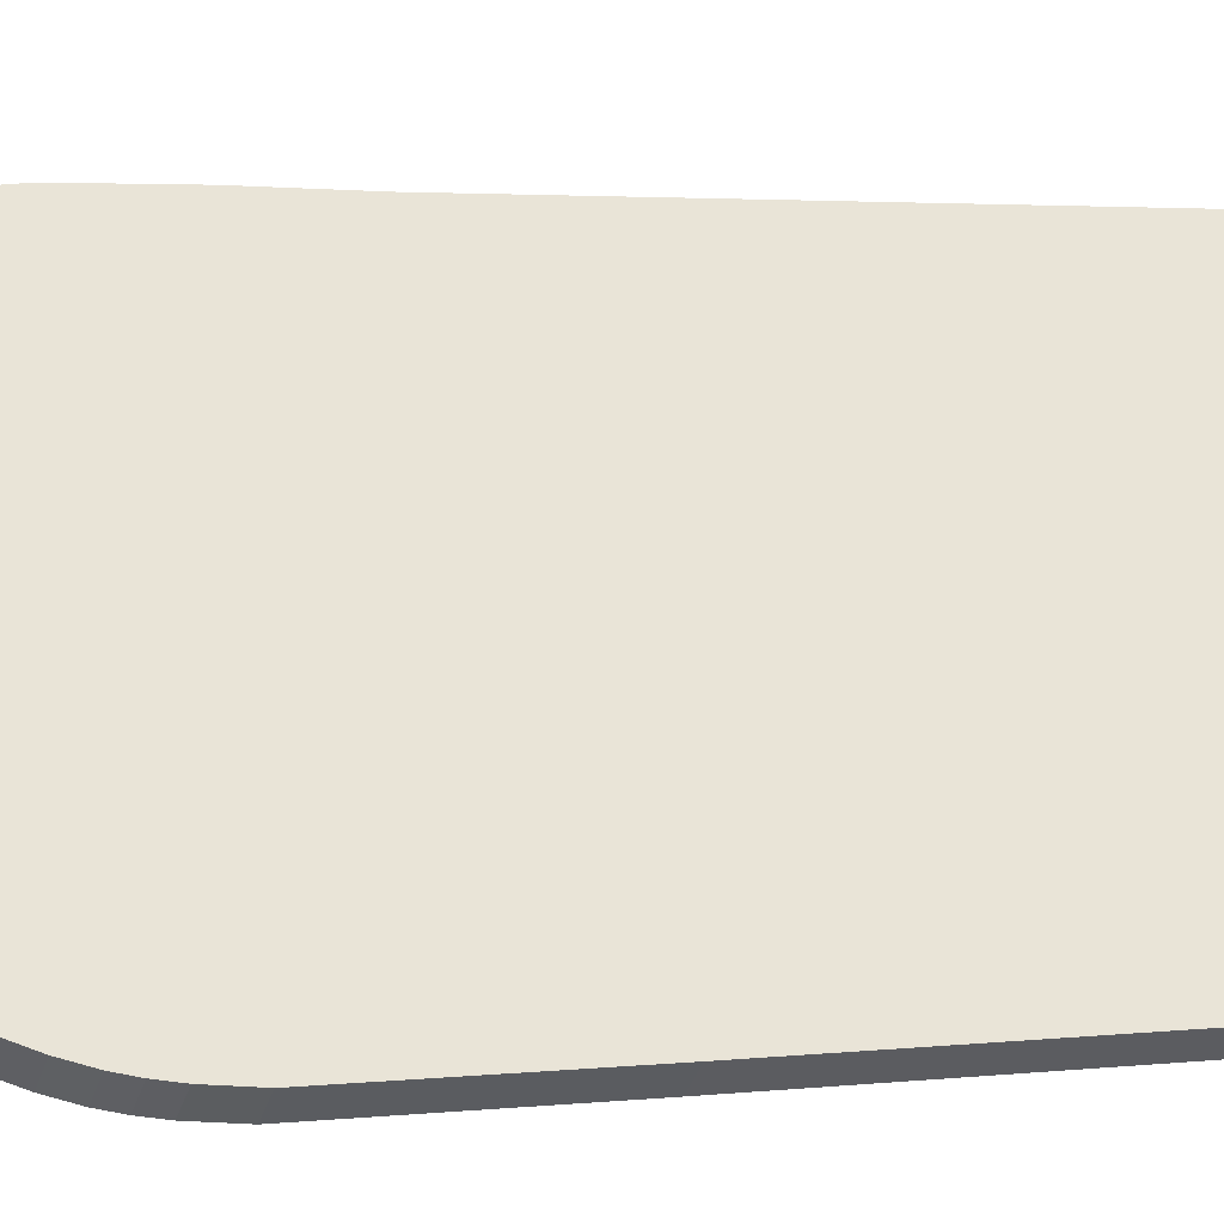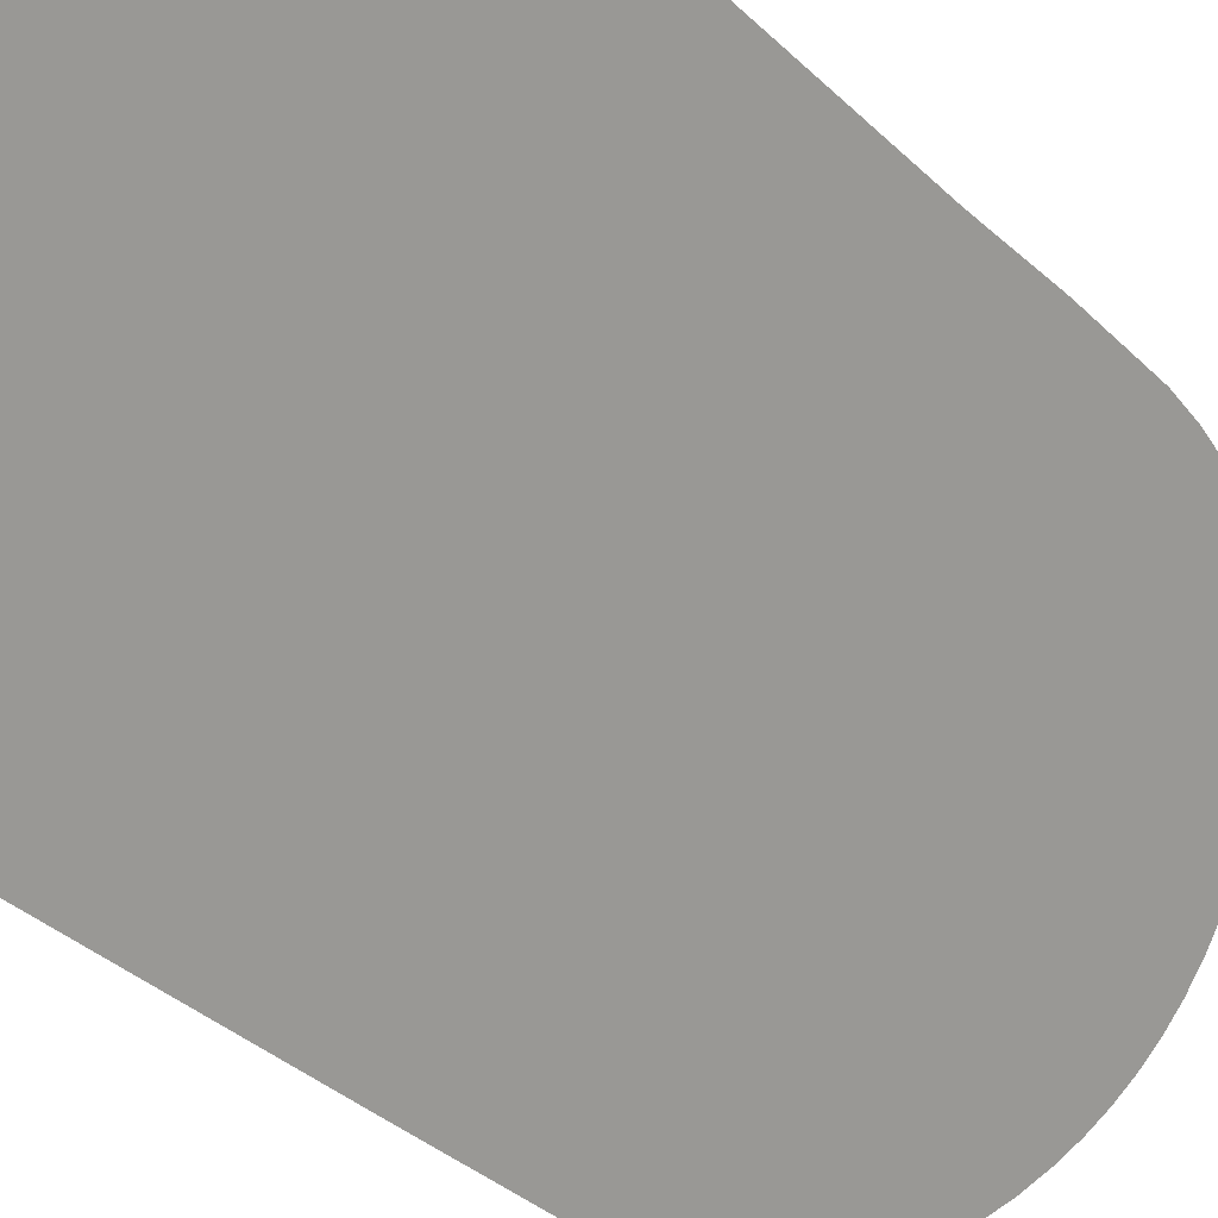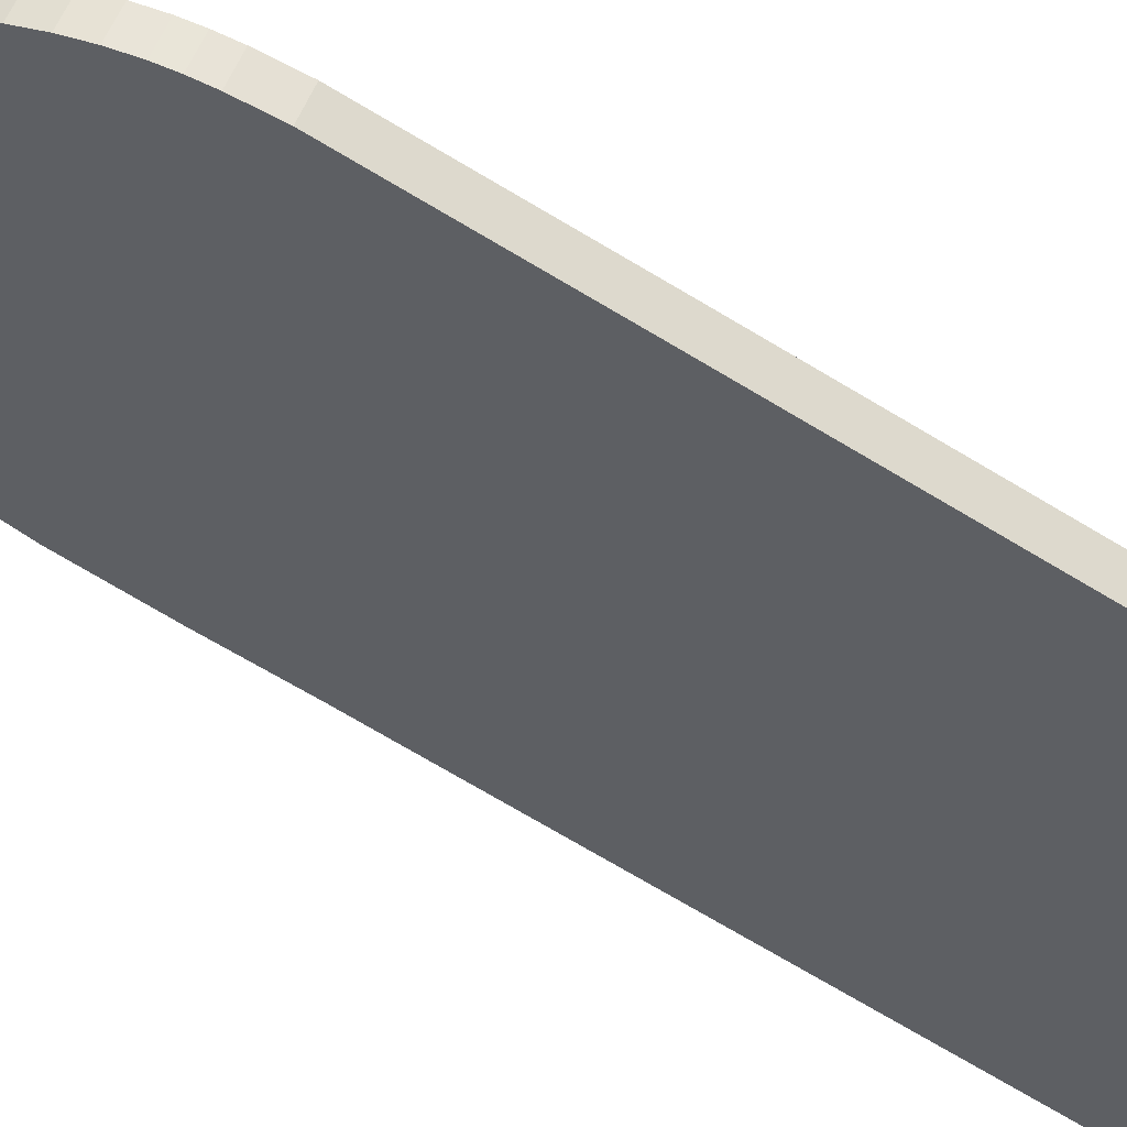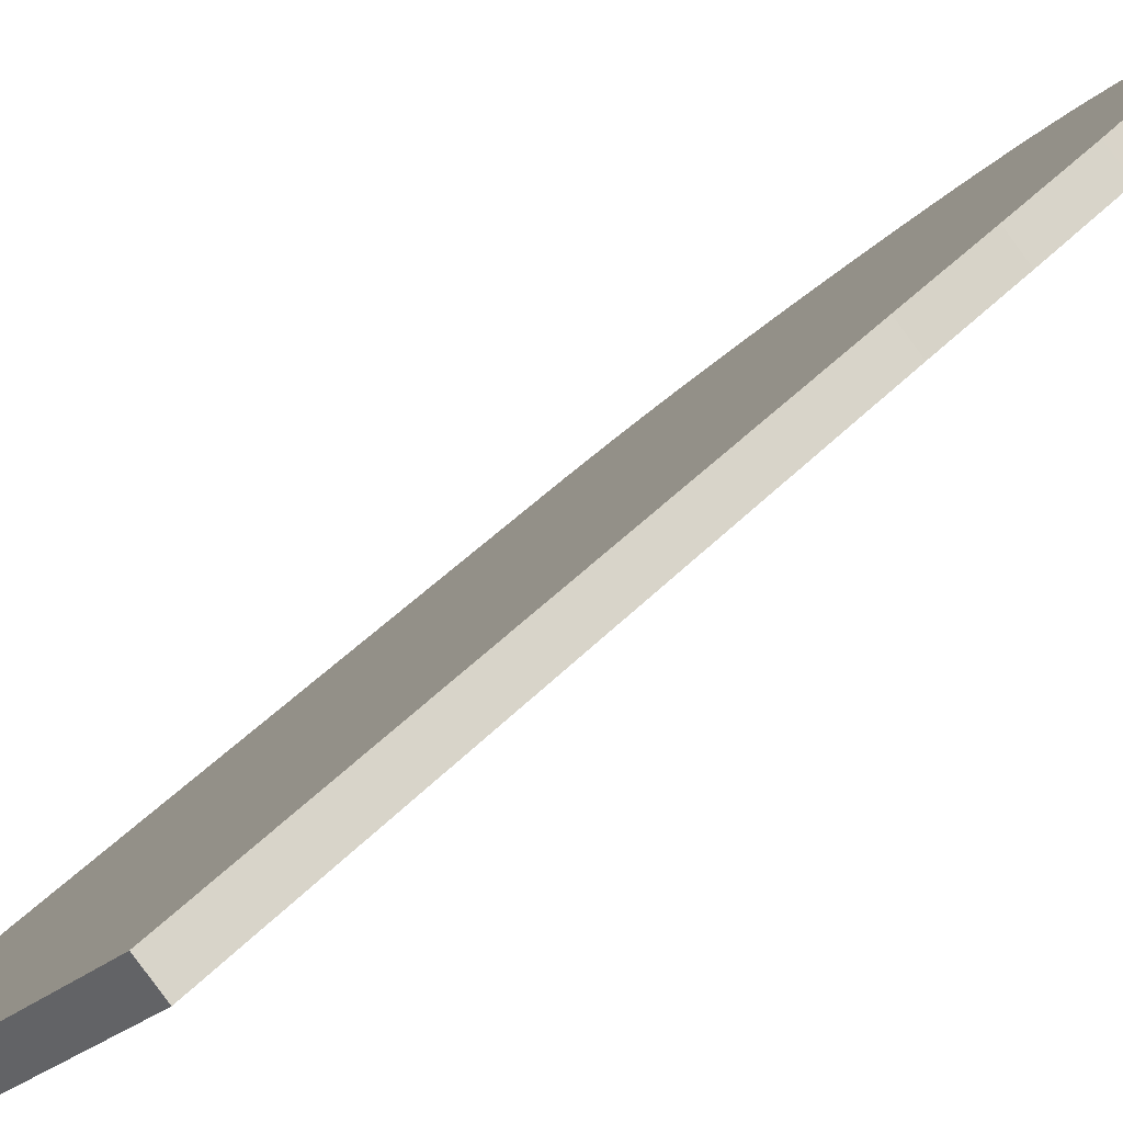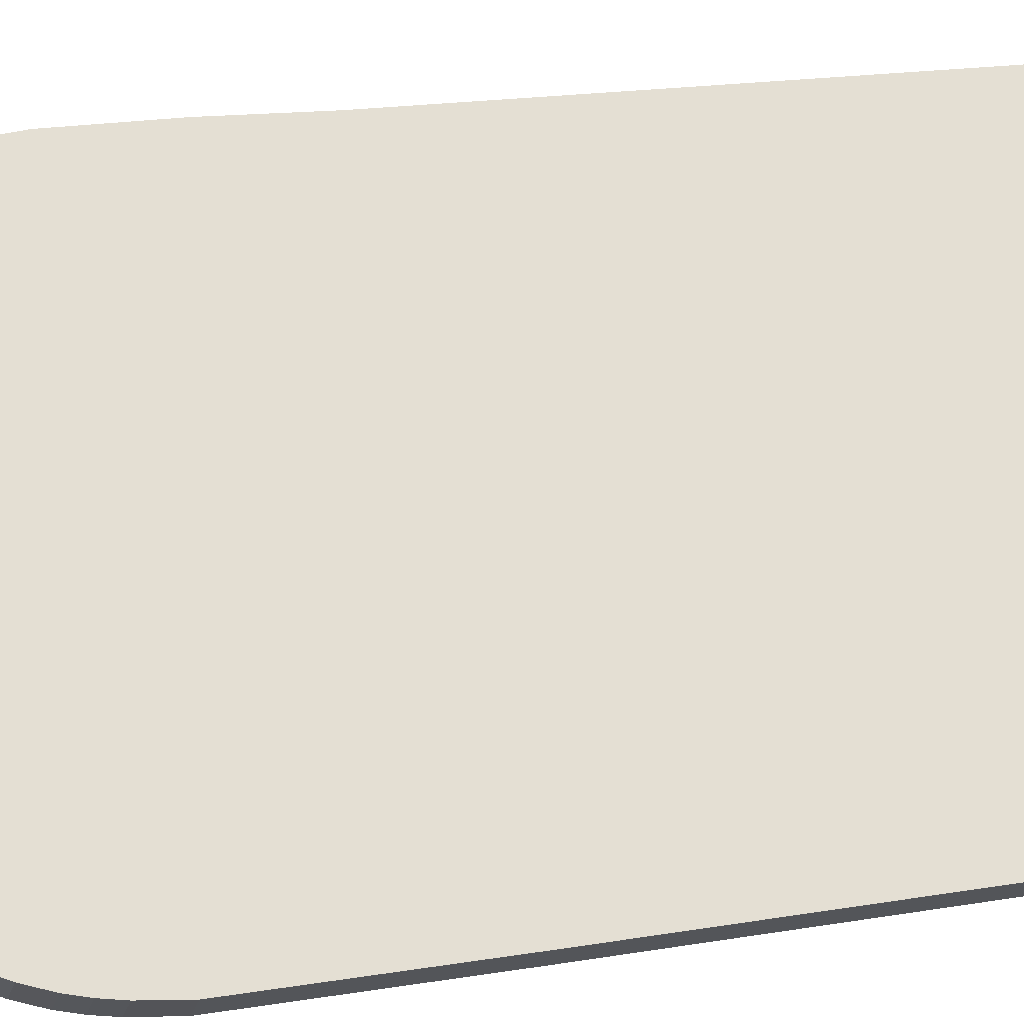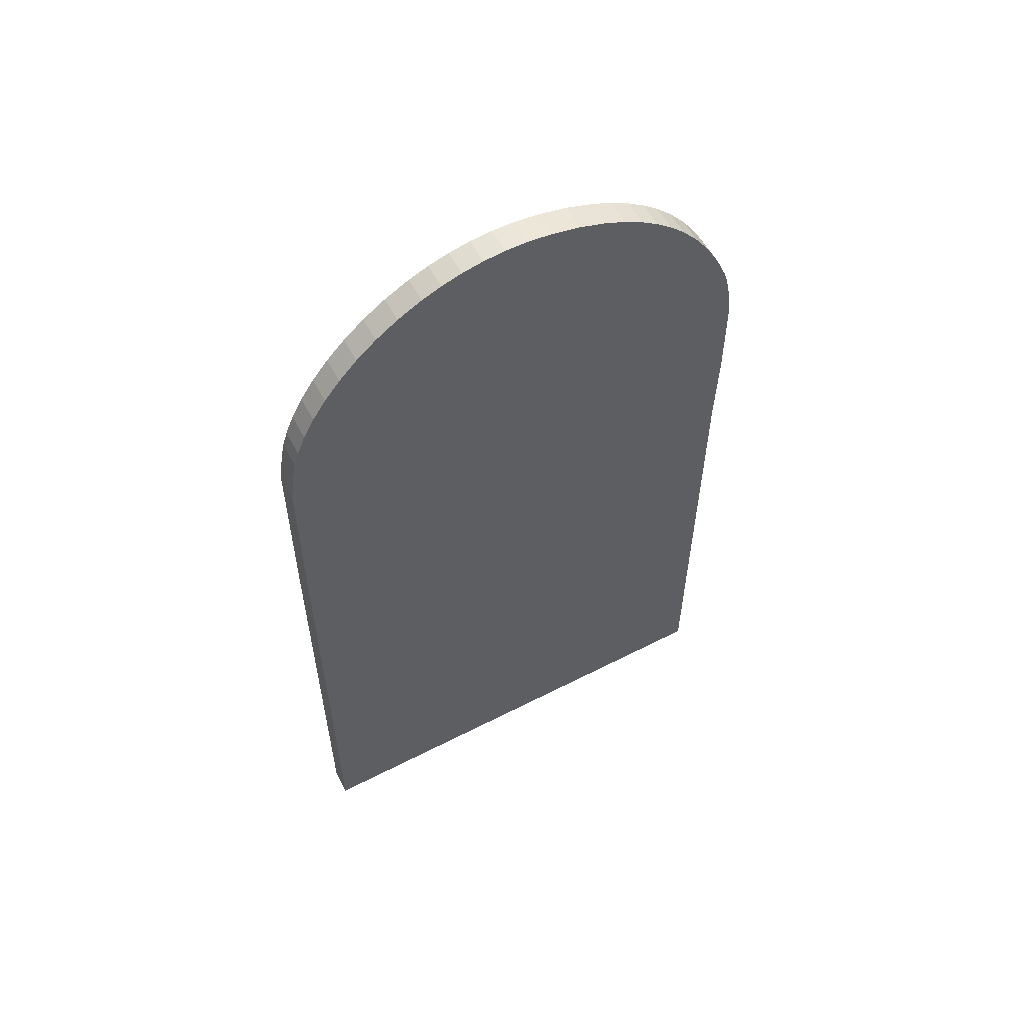
<metadata>
{"format":"obj","ext":"obj","renderer":"f3d","projection":"perspective","resolution":1024,"background":"white","views":[{"elev":2.6,"azim":-114.2,"up":"+Z"},{"elev":-34.6,"azim":38.1,"up":"+Z"},{"elev":-75.1,"azim":-120.5,"up":"+Z"},{"elev":40.2,"azim":37.9,"up":"+Z"},{"elev":17.0,"azim":-109.6,"up":"+Z"},{"elev":57.4,"azim":-76.9,"up":"+Y"}]}
</metadata>
<code>
g default
v 34.21 0.008206 1.64
v -8.167 0.008206 -46.82
v -8.167 64.64 -46.82
v -8.108 89.15 -46.75
v -7.73 93.55 -46.32
v -7.4 95.86 -45.94
v -6.975 97.99 -45.46
v -6.239 100.7 -44.62
v -5.273 103.4 -43.51
v -4.089 106.1 -42.16
v -2.697 108.7 -40.57
v -1.108 111.2 -38.75
v 0.6665 113.4 -36.72
v 2.617 115.5 -34.49
v 4.732 117.2 -32.07
v 6.419 118.2 -30.14
v 8.189 119 -28.12
v 10.04 119.6 -26
v 11.96 119.8 -23.81
v 13.95 119.8 -21.53
v 16 119.4 -19.18
v 18.55 118.6 -16.27
v 20.9 117.4 -13.58
v 22.64 116.2 -11.59
v 24.26 114.8 -9.731
v 25.77 113.3 -8.01
v 27.16 111.5 -6.421
v 28.43 109.6 -4.962
v 29.87 107 -3.317
v 31.14 104.1 -1.866
v 32.24 101 -0.605
v 33.19 97.73 0.4719
v 33.61 95.75 0.956
v 34 92.99 1.399
v 34.32 88.72 1.766
v 34.39 77.23 1.848
v 34.21 65.93 1.64
v 36.8 0.008206 -0.6293
v -5.572 0.008206 -49.09
v -5.572 64.64 -49.09
v -5.513 89.15 -49.02
v -5.135 93.55 -48.59
v -4.805 95.86 -48.21
v -4.381 97.99 -47.73
v -3.644 100.7 -46.88
v -2.678 103.4 -45.78
v -1.494 106.1 -44.43
v -0.1022 108.7 -42.83
v 1.487 111.2 -41.02
v 3.261 113.4 -38.99
v 5.212 115.5 -36.76
v 7.327 117.2 -34.34
v 9.014 118.2 -32.41
v 10.78 119 -30.38
v 12.63 119.6 -28.27
v 14.55 119.8 -26.08
v 16.54 119.8 -23.8
v 18.59 119.4 -21.45
v 21.14 118.6 -18.54
v 23.49 117.4 -15.85
v 25.24 116.2 -13.86
v 26.86 114.8 -12
v 28.36 113.3 -10.28
v 29.75 111.5 -8.69
v 31.03 109.6 -7.231
v 32.47 107 -5.586
v 33.74 104.1 -4.135
v 34.84 101 -2.874
v 35.78 97.73 -1.797
v 36.2 95.75 -1.313
v 36.59 92.99 -0.8697
v 36.91 88.72 -0.5032
v 36.98 77.23 -0.4208
v 36.8 65.93 -0.6293
v 34.21 0.008206 1.64
v -8.167 0.008206 -46.82
v -8.167 64.64 -46.82
v -8.108 89.15 -46.75
v -7.73 93.55 -46.32
v -7.4 95.86 -45.94
v -6.975 97.99 -45.46
v -6.239 100.7 -44.62
v -5.273 103.4 -43.51
v -4.089 106.1 -42.16
v -2.697 108.7 -40.57
v -1.108 111.2 -38.75
v 0.6665 113.4 -36.72
v 2.617 115.5 -34.49
v 4.732 117.2 -32.07
v 6.419 118.2 -30.14
v 8.189 119 -28.12
v 10.04 119.6 -26
v 11.96 119.8 -23.81
v 13.95 119.8 -21.53
v 16 119.4 -19.18
v 18.55 118.6 -16.27
v 20.9 117.4 -13.58
v 22.64 116.2 -11.59
v 24.26 114.8 -9.731
v 25.77 113.3 -8.01
v 27.16 111.5 -6.421
v 28.43 109.6 -4.962
v 29.87 107 -3.317
v 31.14 104.1 -1.866
v 32.24 101 -0.605
v 33.19 97.73 0.4719
v 33.61 95.75 0.956
v 34 92.99 1.399
v 34.32 88.72 1.766
v 34.39 77.23 1.848
v 34.21 65.93 1.64
v 36.8 0.008206 -0.6293
v -5.572 0.008206 -49.09
v -5.572 64.64 -49.09
v -5.513 89.15 -49.02
v -5.135 93.55 -48.59
v -4.805 95.86 -48.21
v -4.381 97.99 -47.73
v -3.644 100.7 -46.88
v -2.678 103.4 -45.78
v -1.494 106.1 -44.43
v -0.1022 108.7 -42.83
v 1.487 111.2 -41.02
v 3.261 113.4 -38.99
v 5.212 115.5 -36.76
v 7.327 117.2 -34.34
v 9.014 118.2 -32.41
v 10.78 119 -30.38
v 12.63 119.6 -28.27
v 14.55 119.8 -26.08
v 16.54 119.8 -23.8
v 18.59 119.4 -21.45
v 21.14 118.6 -18.54
v 23.49 117.4 -15.85
v 25.24 116.2 -13.86
v 26.86 114.8 -12
v 28.36 113.3 -10.28
v 29.75 111.5 -8.69
v 31.03 109.6 -7.231
v 32.47 107 -5.586
v 33.74 104.1 -4.135
v 34.84 101 -2.874
v 35.78 97.73 -1.797
v 36.2 95.75 -1.313
v 36.59 92.99 -0.8697
v 36.91 88.72 -0.5032
v 36.98 77.23 -0.4208
v 36.8 65.93 -0.6293
g door_10:Mesh
f 111 110 109 108 107 106 105 104 103 102 101 100 99 98 97 96 95 94 93 92 91 90 89 88 87 86 85 84 83 82 81 80 79 78 77 76 75
f 113 114 115 116 117 118 119 120 121 122 123 124 125 126 127 128 129 130 131 132 133 134 135 136 137 138 139 140 141 142 143 144 145 146 147 148 112
f 2 39 38 1
f 3 40 39 2
f 4 41 40 3
f 5 42 41 4
f 6 43 42 5
f 7 44 43 6
f 8 45 44 7
f 9 46 45 8
f 10 47 46 9
f 11 48 47 10
f 12 49 48 11
f 13 50 49 12
f 14 51 50 13
f 15 52 51 14
f 16 53 52 15
f 17 54 53 16
f 18 55 54 17
f 19 56 55 18
f 20 57 56 19
f 21 58 57 20
f 22 59 58 21
f 23 60 59 22
f 24 61 60 23
f 25 62 61 24
f 26 63 62 25
f 27 64 63 26
f 28 65 64 27
f 29 66 65 28
f 30 67 66 29
f 31 68 67 30
f 32 69 68 31
f 33 70 69 32
f 34 71 70 33
f 35 72 71 34
f 36 73 72 35
f 37 74 73 36
f 1 38 74 37

</code>
